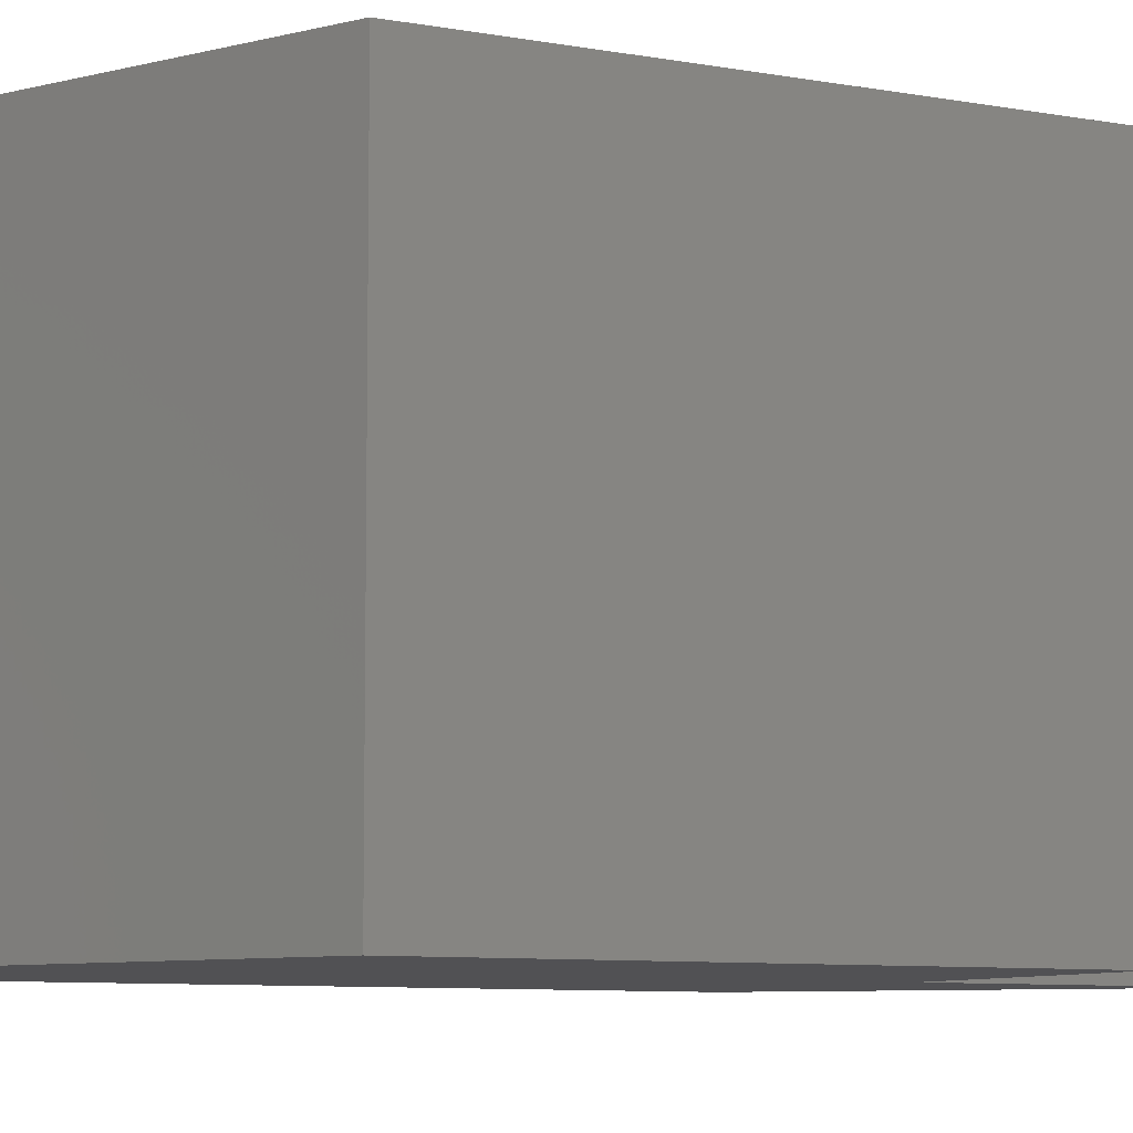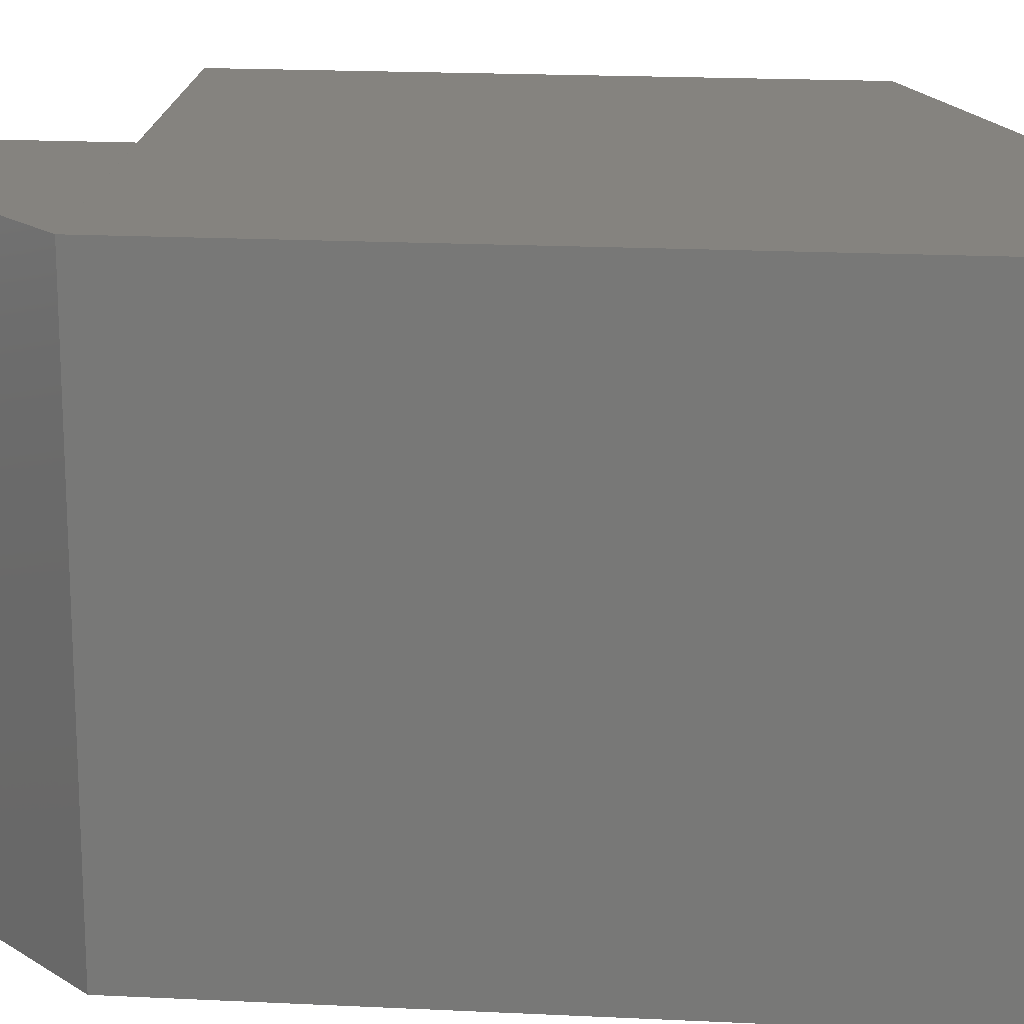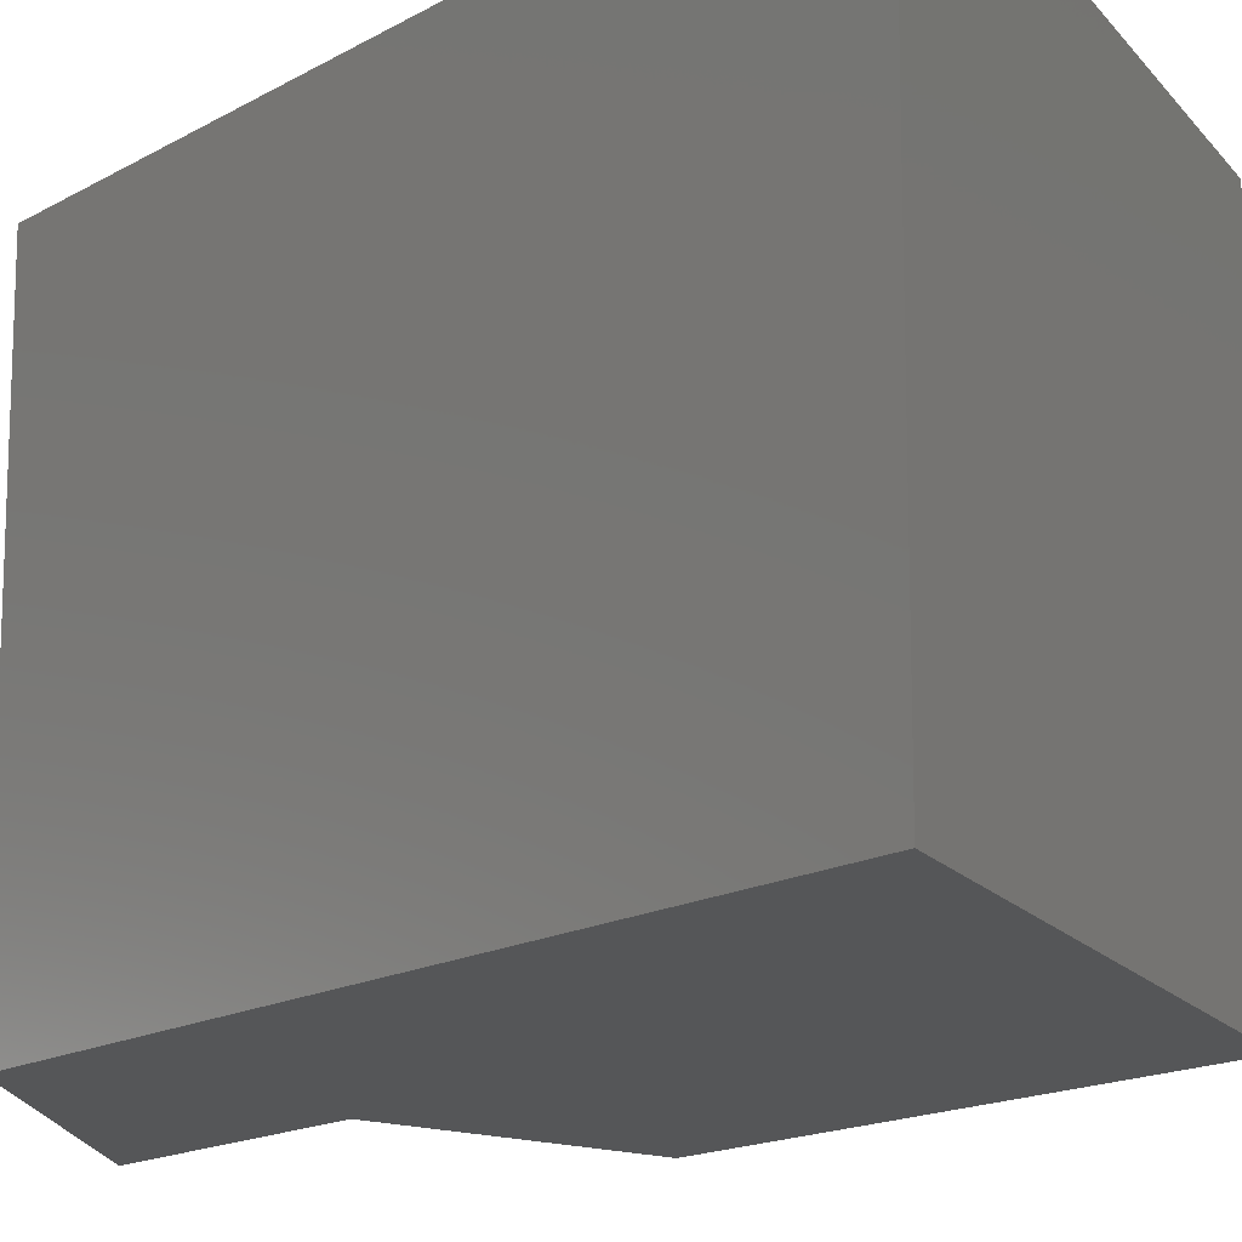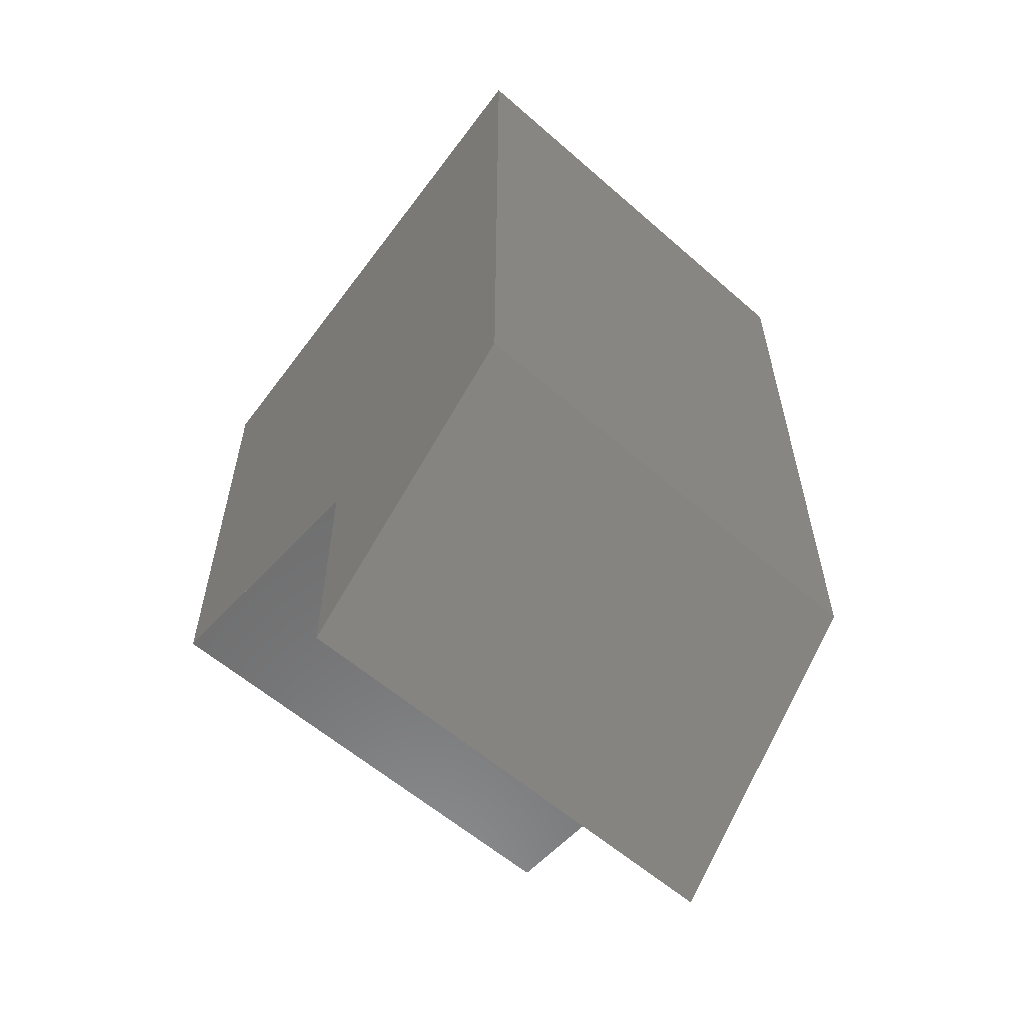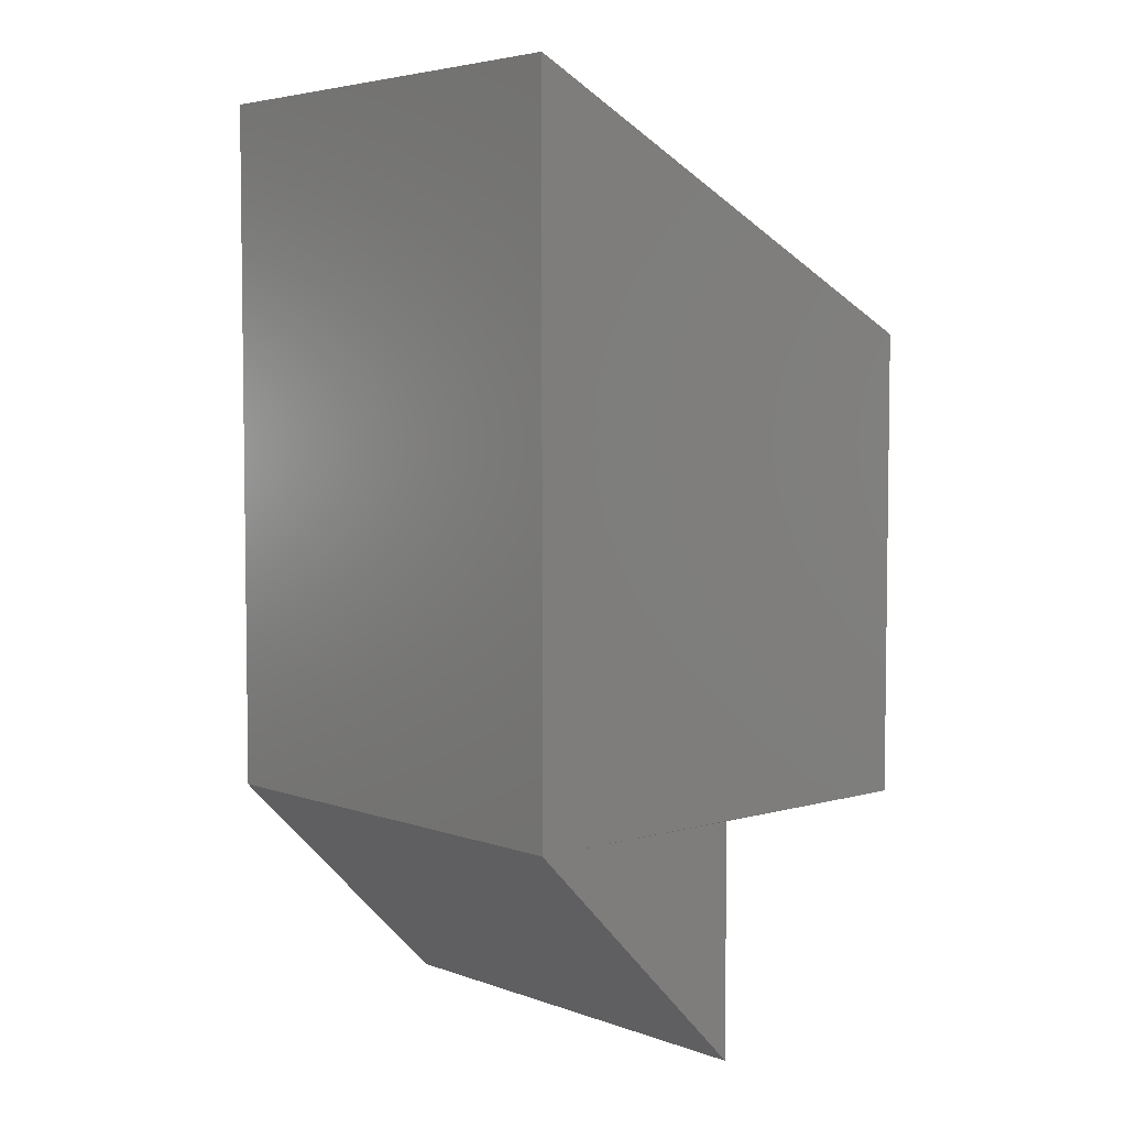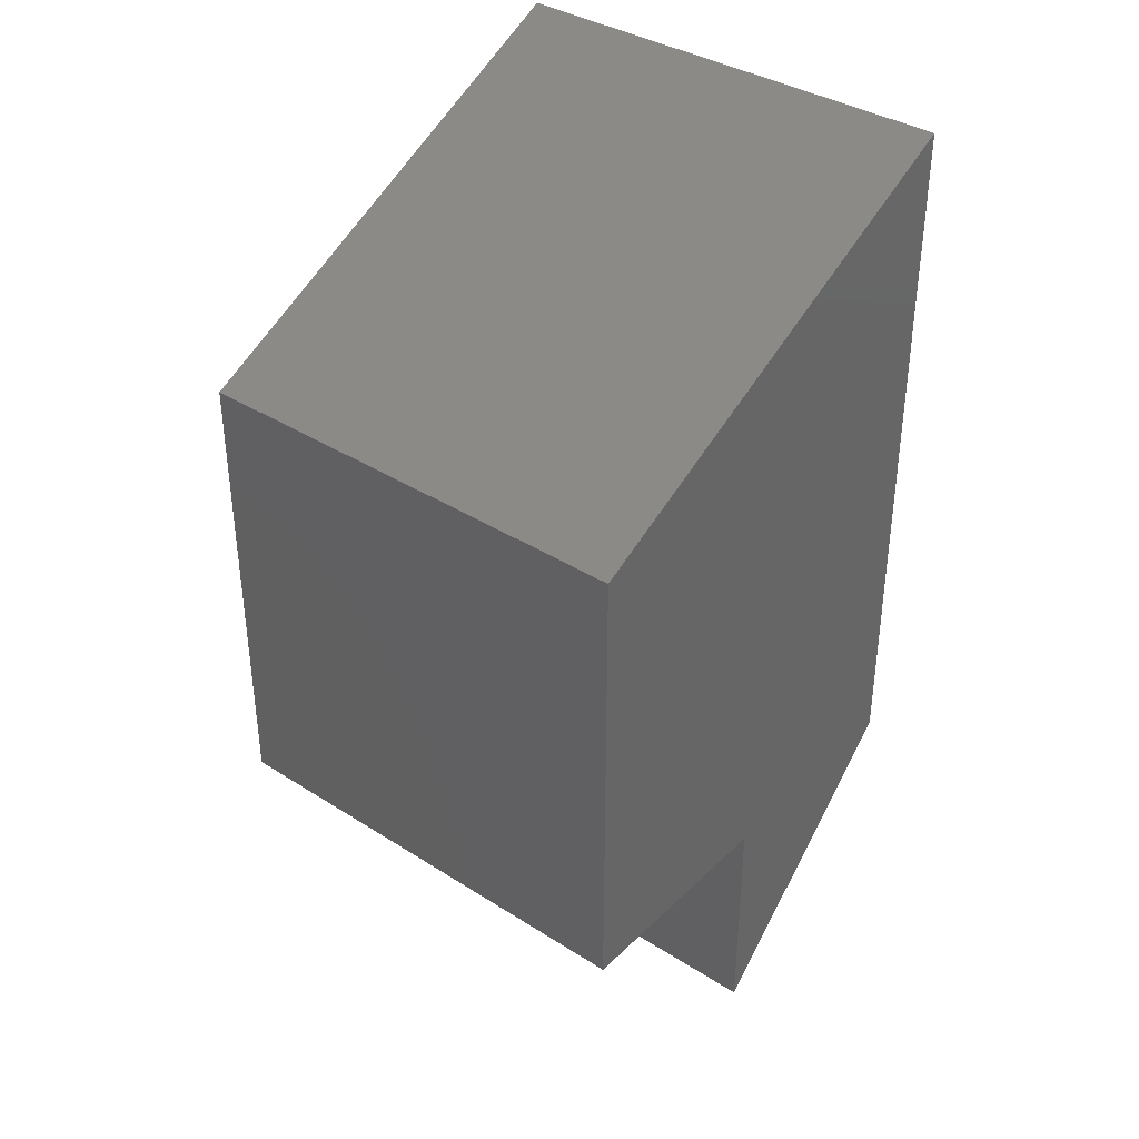
<metadata>
{"format":"stl","ext":"stl","renderer":"f3d","projection":"perspective","resolution":1024,"background":"white","views":[{"elev":-7.9,"azim":62.3,"up":"+Y"},{"elev":18.6,"azim":-84.6,"up":"+Y"},{"elev":-15.5,"azim":-39.3,"up":"+Y"},{"elev":-58.4,"azim":-132.1,"up":"+Z"},{"elev":4.7,"azim":-41.8,"up":"+Z"},{"elev":37.1,"azim":129.4,"up":"+Z"}]}
</metadata>
<code>
# stl→obj: 4 verts, 24 faces
v 23.52 -6.001 27.08
v 23.52 -5.999 27.08
v 23.52 -6.001 27.07
v 23.52 -5.999 27.07
f 1 2 3
f 2 3 4
f 3 4 3
f 4 3 4
f 3 4 3
f 4 3 4
f 3 4 3
f 4 3 4
f 3 4 3
f 4 3 4
f 3 4 2
f 1 1 3
f 1 3 3
f 3 3 3
f 3 3 3
f 3 3 3
f 4 4 4
f 4 4 4
f 4 4 4
f 4 4 2
f 1 2 1
f 2 1 2
f 4 2 2
f 2 3 1

</code>
